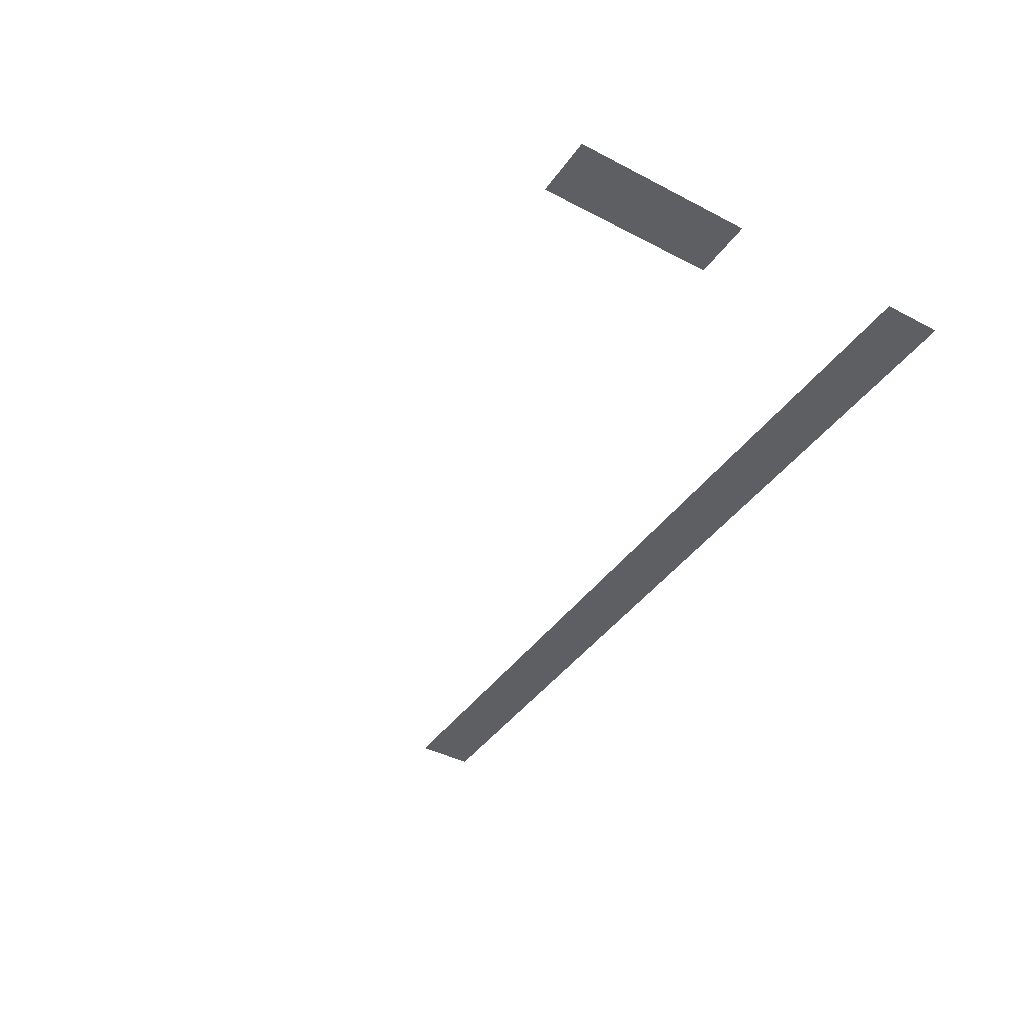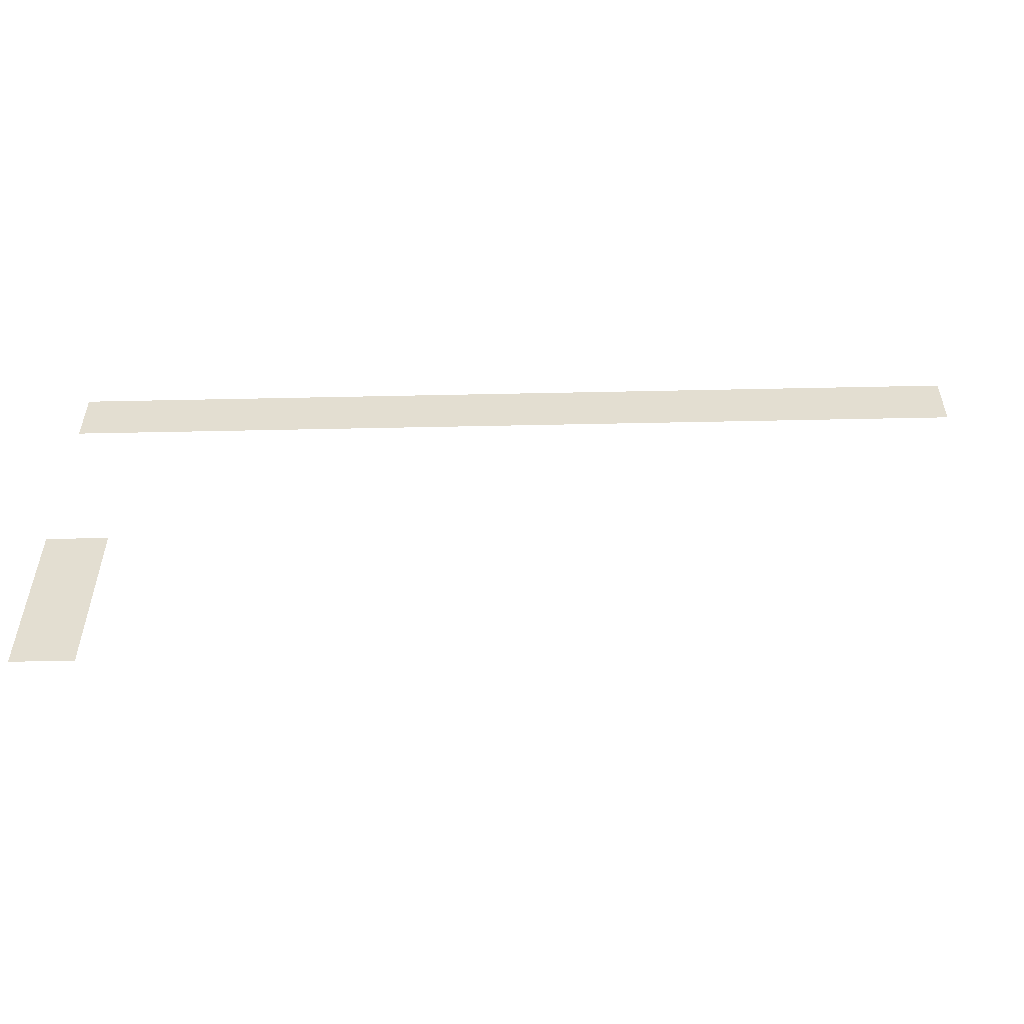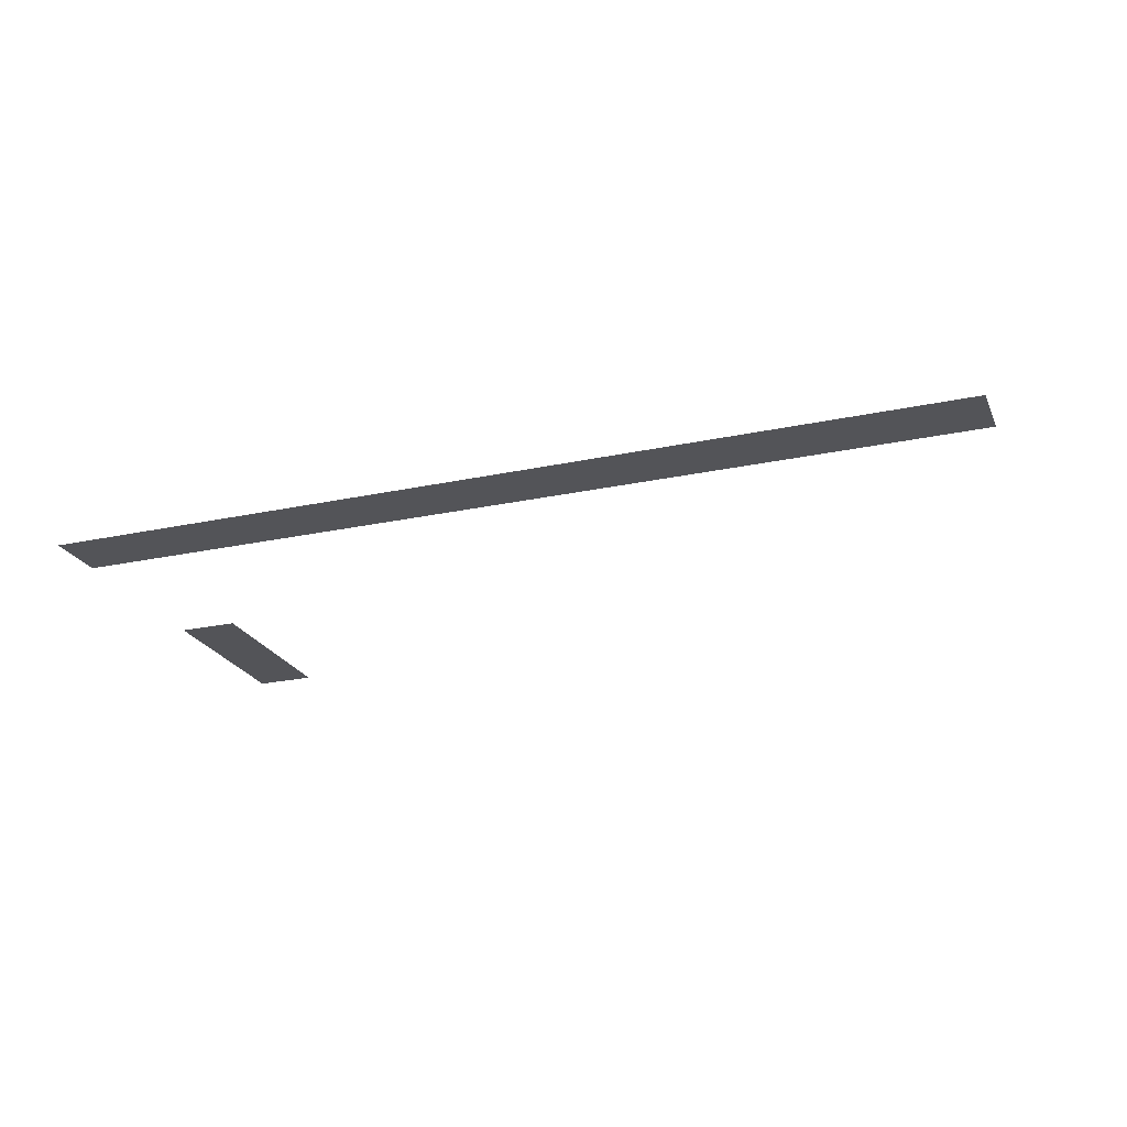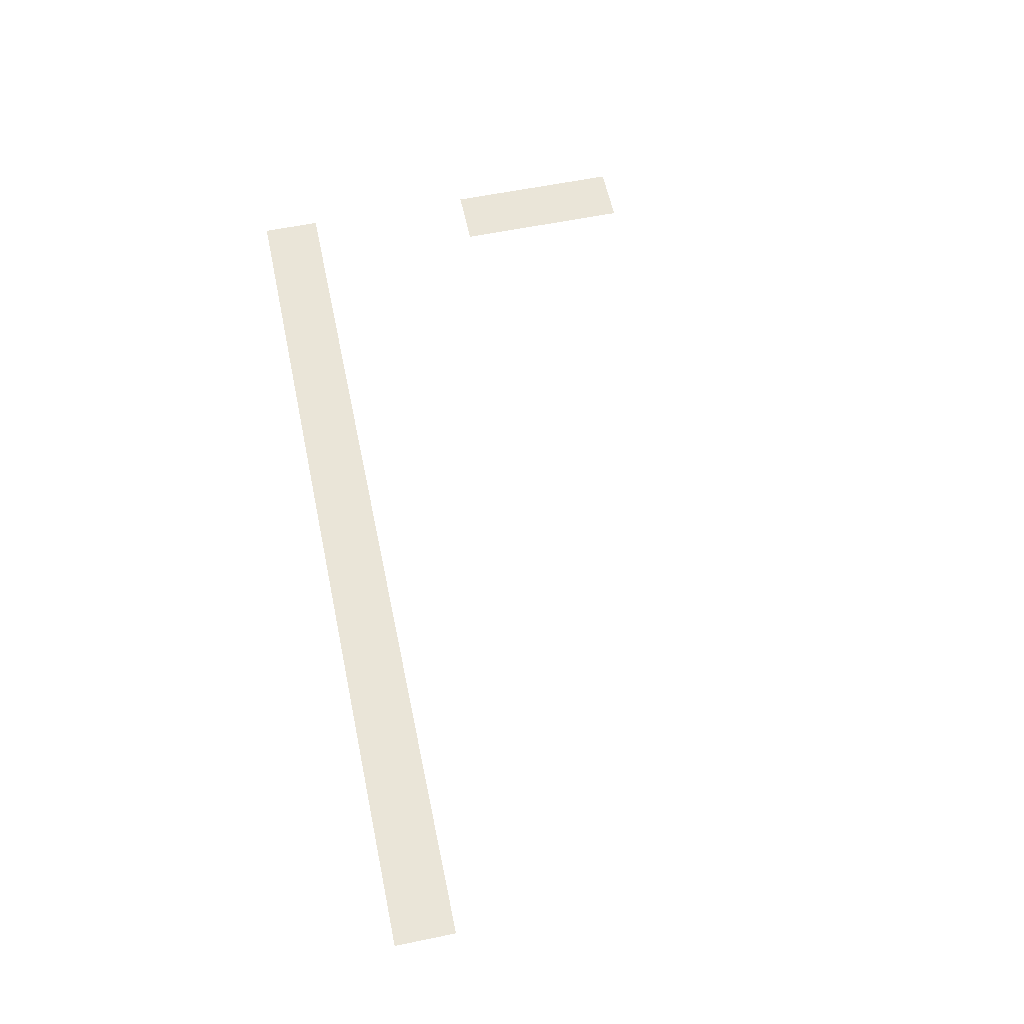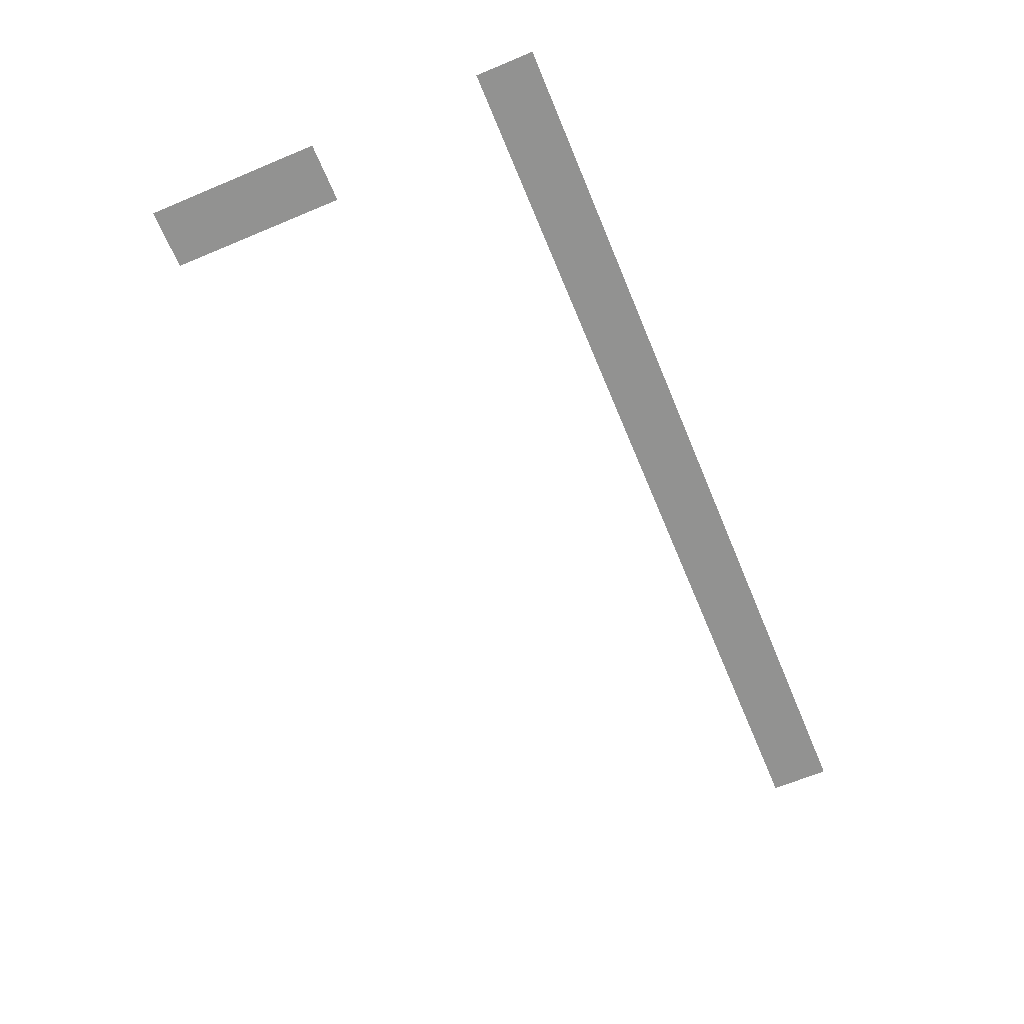
<metadata>
{"format":"obj","ext":"obj","renderer":"f3d","projection":"perspective","resolution":1024,"background":"white","views":[{"elev":-41.7,"azim":57.8,"up":"+Z"},{"elev":-53.3,"azim":-178.7,"up":"+Y"},{"elev":-23.6,"azim":-160.1,"up":"+Z"},{"elev":59.5,"azim":-101.9,"up":"+Z"},{"elev":-66.2,"azim":112.7,"up":"+Z"}]}
</metadata>
<code>
v -6 -6 0
v -8 -6 0
v -8 -4 0
v -6 -4 0
v -8 -6 0
v -10 -6 0
v -10 -4 0
v -8 -4 0
v -10 -6 0
v -12 -6 0
v -12 -4 0
v -10 -4 0
v -12 -6 0
v -14 -6 0
v -14 -4 0
v -12 -4 0
v -14 -6 0
v -16 -6 0
v -16 -4 0
v -14 -4 0
v -16 -6 0
v -18 -6 0
v -18 -4 0
v -16 -4 0
v -18 -6 0
v -20 -6 0
v -20 -4 0
v -18 -4 0
v -20 -6 0
v -22 -6 0
v -22 -4 0
v -20 -4 0
v -22 -6 0
v -24 -6 0
v -24 -4 0
v -22 -4 0
v -24 -6 0
v -26 -6 0
v -26 -4 0
v -24 -4 0
v -26 -6 0
v -28 -6 0
v -28 -4 0
v -26 -4 0
v -28 -6 0
v -30 -6 0
v -30 -4 0
v -28 -4 0
v -30 -6 0
v -32 -6 0
v -32 -4 0
v -30 -4 0
v -32 -6 0
v -34 -6 0
v -34 -4 0
v -32 -4 0
v -34 -6 0
v -36 -6 0
v -36 -4 0
v -34 -4 0
v -6 -14 0
v -8 -14 0
v -8 -12 0
v -6 -12 0
v -6 -16 0
v -8 -16 0
v -8 -14 0
v -6 -14 0
v -6 -18 0
v -8 -18 0
v -8 -16 0
v -6 -16 0
g RB_mesh_0008
f 1 2 3 4
f 5 6 7 8
f 9 10 11 12
f 13 14 15 16
f 17 18 19 20
f 21 22 23 24
f 25 26 27 28
f 29 30 31 32
f 33 34 35 36
f 37 38 39 40
f 41 42 43 44
f 45 46 47 48
f 49 50 51 52
f 53 54 55 56
f 57 58 59 60
f 61 62 63 64
f 65 66 67 68
f 69 70 71 72

</code>
